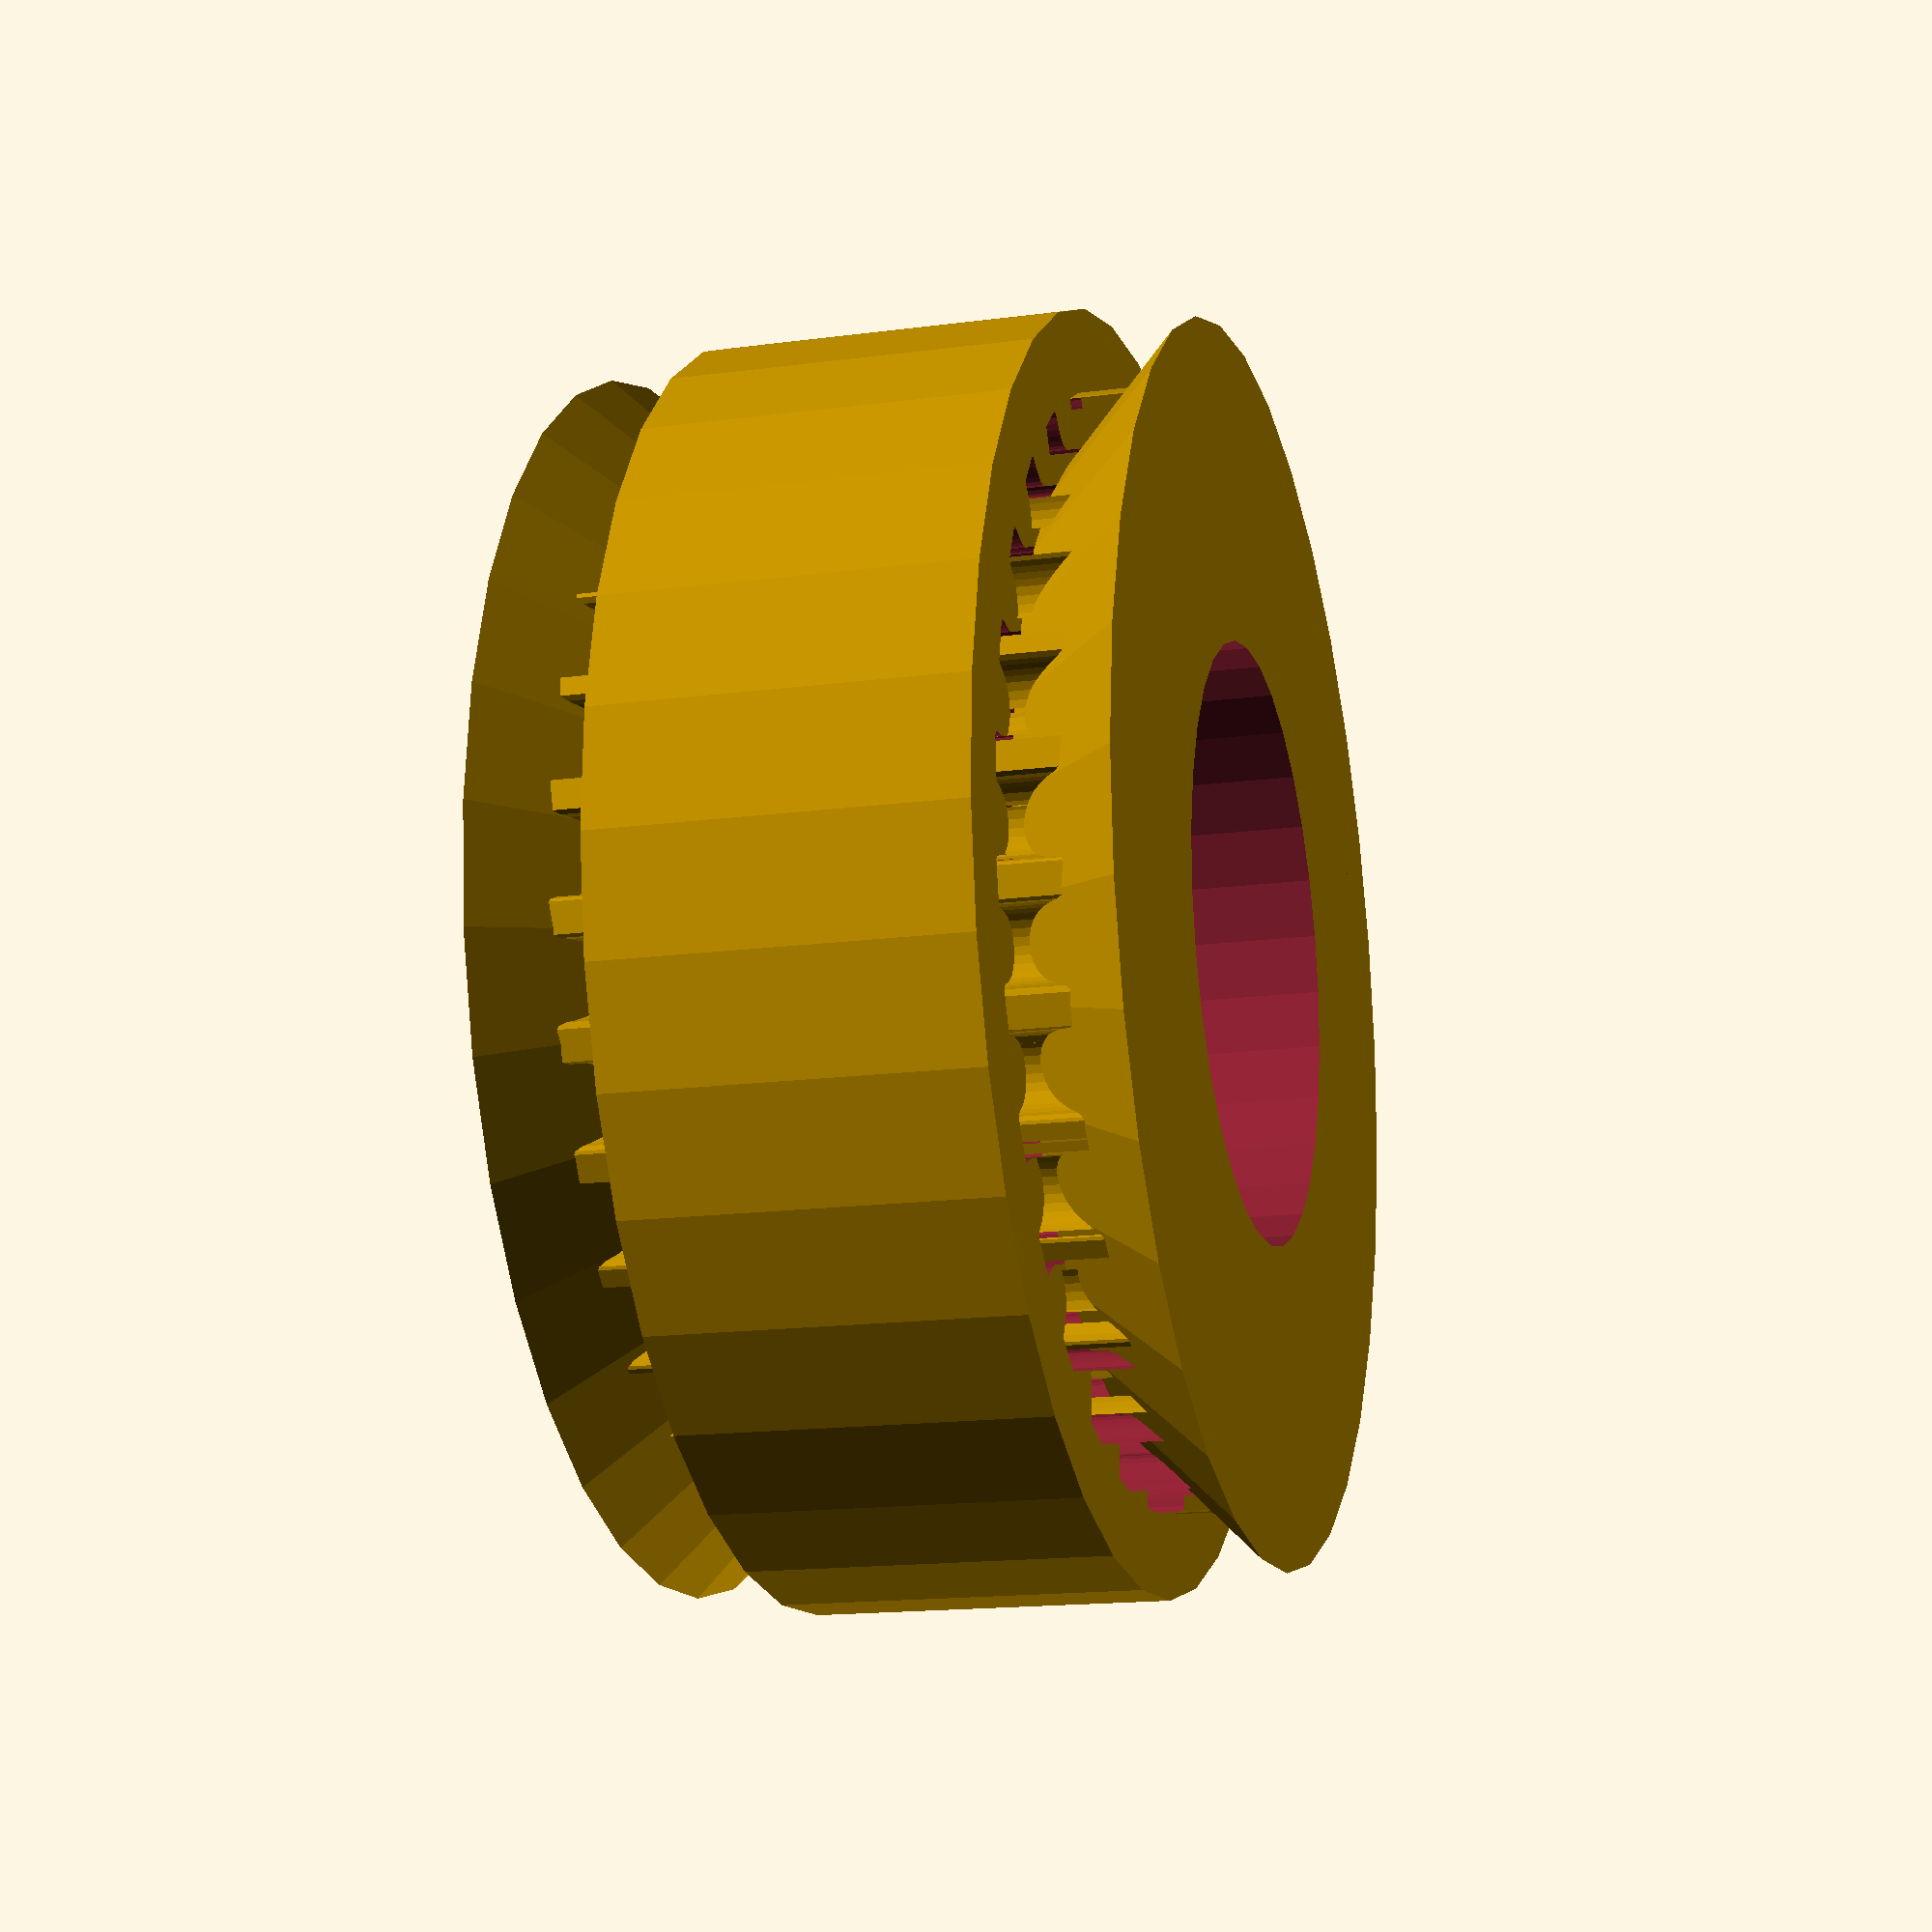
<openscad>
// Parametric Pulley for GT2-2 belt profiles
// by droftarts January 2012
// Modified to parametric GT2-2 module by SrAmo May-Aug 2020
// Based on pulleys by:
// http://www.thingiverse.com/thing:11256 by me!
// https://github.com/prusajr/PrusaMendel by Josef Prusa
// http://www.thingiverse.com/thing:3104 by GilesBathgate
// http://www.thingiverse.com/thing:2079 by nophead

// dxf tooth data from http://oem.cadregister.com/asp/PPOW_Entry.asp?company=915217&elementID=07807803/METRIC/URETH/WV0025/F
// pulley diameter checked and modelled from data at http://www.sdp-si.com/D265/HTML/D265T016.html

// number of teeth for display
display_teeth = 30;
// pulley
display_pulley = true;
// belt
display_belt = true;
// section cut
perform_section_cut = false;

// tuneable constants
retainer_ht = 1.;	// height of retainer flange, part of pulley_t_ht
idler_ht = 1.;		// height of idler flange, part of pulley_t_ht

//	********************************
//	** Scaling tooth for good fit **
//	********************************
/*	To improve fit of belt to pulley, set the following constant. Decrease or increase by 0.1mm at a time. We are modelling the *BELT* tooth here, not the tooth on the pulley. Increasing the number will *decrease* the pulley tooth size. Increasing the tooth width will also scale proportionately the tooth depth, to maintain the shape of the tooth, and increase how far into the pulley the tooth is indented. Can be negative */

  
if (display_pulley) {
    difference () {
        pulley_gt2_2 ( teeth = display_teeth , pulley_t_ht = 10 ,motor_shaft=10 );

        if (perform_section_cut)
            translate ([0,0,55]) cube (100,center=true);
        }
    }

if (display_belt) {
    difference () {
        translate ([0,0,2]) 
            belt_circle(teeth=display_teeth,ht=6,thk=1.1);
        if (perform_section_cut)
            translate ([0,0,55.5]) cube (100,center=true);
        }
    }

// Functions

function tooth_spacing(teeth,tooth_pitch,pitch_line_offset)
	= (2*((teeth*tooth_pitch)/(3.14159265*2)-pitch_line_offset)) ;

module belt_circle ( teeth=100, ht=5, thk = 1,tooth_depth=0.764 ,tooth_width=1.494){
    
    // for pulley 0.2, for belt -0.1 mm
    additional_tooth_width = -0.1; //mm
    
    //	If you need more tooth depth than this provides, adjust the following constant. However, this will cause the shape of the tooth to change.
    // for pulley 0, for belt 0 mm
    additional_tooth_depth = 0.0; //mm
        
    diam_mm = teeth*2/PI;
    echo(diam_mm=diam_mm);
    diam_inch = diam_mm/25.4;
    echo(diam_inch=diam_inch);
    
    pulley_OD = tooth_spacing (teeth,2,0.254);
    
	tooth_distance_from_centre = sqrt( pow(pulley_OD/2,2) - pow((tooth_width+additional_tooth_width)/2,2));
    
	tooth_width_scale = (tooth_width + additional_tooth_width ) / tooth_width;
	tooth_depth_scale = ((tooth_depth + additional_tooth_depth ) / tooth_depth) ;

    difference () {
        cylinder(h=ht,d=(diam_mm+2*thk),center=false,$fa=2);
        translate([0,0,-ht/4])
		linear_extrude(ht*2)
        difference()
			{
			//outside diameter of pulley
			translate([0,0,0]) 
			rotate ([0,0,360/(teeth*4)]) 
			//cylinder(r=pulley_OD/2,h=ht*2, $fa=2);
			circle(r=pulley_OD/2,$fa=2);
	
			//teeth - cut out of cylinder
			for(i=[1:teeth]) 
			rotate([0,0,i*(360/teeth)])
			translate([0,-tooth_distance_from_centre,-1]) 
			scale ([ tooth_width_scale , tooth_depth_scale , 1 ])  
                GT2_2mm(pulley_t_ht=ht*2);
			}

    }
}
// Main Module

module pulley_gt2_2( teeth = 40 , pulley_t_ht = 10, motor_shaft = 5.2, tooth_depth=0.764 , tooth_width=1.494 ,retainer=1,idler=1) 	{

    // for pulley 0.2, for belt -0.2 mm
    additional_tooth_width = 0.1; //mm
    
    //	If you need more tooth depth than this provides, adjust the following constant. However, this will cause the shape of the tooth to change.
    // for pulley 0, for belt 0 mm
    additional_tooth_depth = 0; //mm
        
    // calculated constants
    
    // The following set the pulley diameter for a given number of teeth
    pulley_OD = tooth_spacing (teeth,2,0.254);

	tooth_distance_from_centre = sqrt( pow(pulley_OD/2,2) - pow((tooth_width+additional_tooth_width)/2,2));
	tooth_width_scale = (tooth_width + additional_tooth_width ) / tooth_width;
	tooth_depth_scale = ((tooth_depth + additional_tooth_depth ) / tooth_depth) ;

	difference() {	 
		union()	{
			linear_extrude(pulley_t_ht)
            difference()		{
			//shaft - diameter is outside diameter of pulley
			
			translate([0,0,0]) 
			rotate ([0,0,360/(teeth*4)]) 
            circle(r=pulley_OD/2);
			//cylinder(r=pulley_OD/2,h=pulley_t_ht, $fa=2);
	
			//teeth - cut out of shaft
		
			for(i=[1:teeth]) 
			rotate([0,0,i*(360/teeth)])
			translate([0,-tooth_distance_from_centre,-1]) 
			scale ([ tooth_width_scale , tooth_depth_scale , 1 ])  
                GT2_2mm(pulley_t_ht=pulley_t_ht);
			}
			
		//belt retainer / idler
		if ( retainer > 0 ) {translate ([0,0, pulley_t_ht-retainer_ht ]) 
		rotate_extrude($fa=2)  
		//polygon([[0,0],[pulley_OD/2,0],[pulley_OD/2 + retainer_ht , retainer_ht],[0 , retainer_ht],[0,0]]);}
		polygon([[0,-retainer_ht],[pulley_OD/2-retainer_ht,-retainer_ht],[pulley_OD/2 + retainer_ht , retainer_ht],[0 , retainer_ht],[0,-retainer_ht]]);}		
        
		if ( idler > 0 ) {translate ([0,0, 0 ]) 
		rotate_extrude($fa=2)  
		//polygon([[0,0],[pulley_OD/2 + idler_ht,0],[pulley_OD/2 , idler_ht],[0 , idler_ht],[0,0]]);}
        polygon([[0,0],[pulley_OD/2 + idler_ht,0],[pulley_OD/2-idler_ht , 2*idler_ht],[0 , 2*idler_ht],[0,0]]);}
		}
	   
		//hole for motor shaft
		translate([0,0,-1])
            cylinder(r=motor_shaft/2,h= pulley_t_ht + retainer_ht + 2,$fa=1,$fs=1);
	 }
}

// Tooth profile modules
module GT2_2mm(pulley_t_ht=6)
	{
	/*linear_extrude(height=pulley_t_ht+2) */ polygon([[0.747183,-0.5],[0.747183,0],[0.647876,0.037218],[0.598311,0.130528],[0.578556,0.238423],[0.547158,0.343077],[0.504649,0.443762],[0.451556,0.53975],[0.358229,0.636924],[0.2484,0.707276],[0.127259,0.750044],[0,0.76447],[-0.127259,0.750044],[-0.2484,0.707276],[-0.358229,0.636924],[-0.451556,0.53975],[-0.504797,0.443762],[-0.547291,0.343077],[-0.578605,0.238423],[-0.598311,0.130528],[-0.648009,0.037218],[-0.747183,0],[-0.747183,-0.5]]);
	}


</openscad>
<views>
elev=196.1 azim=141.1 roll=74.6 proj=p view=wireframe
</views>
